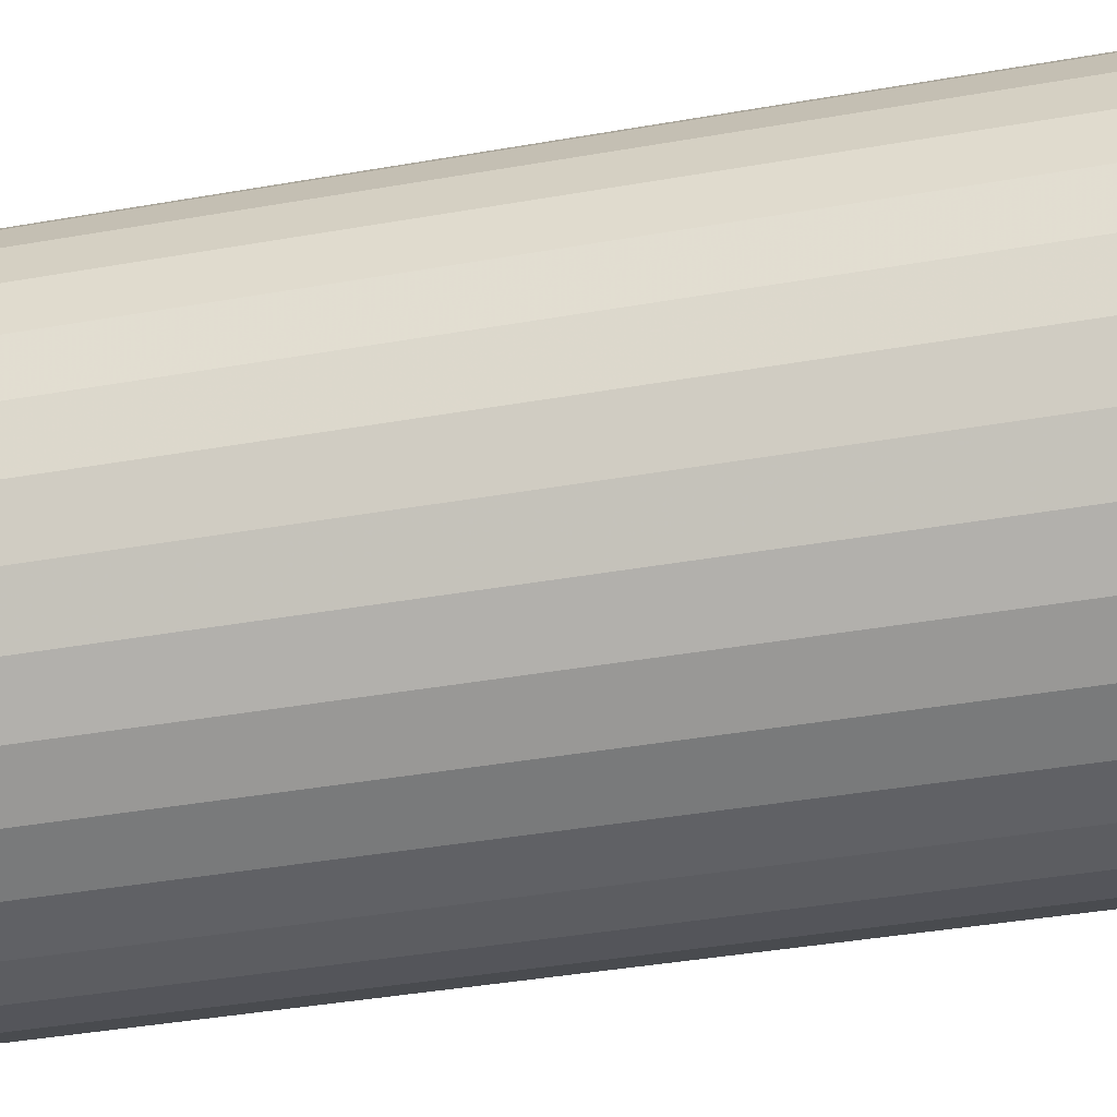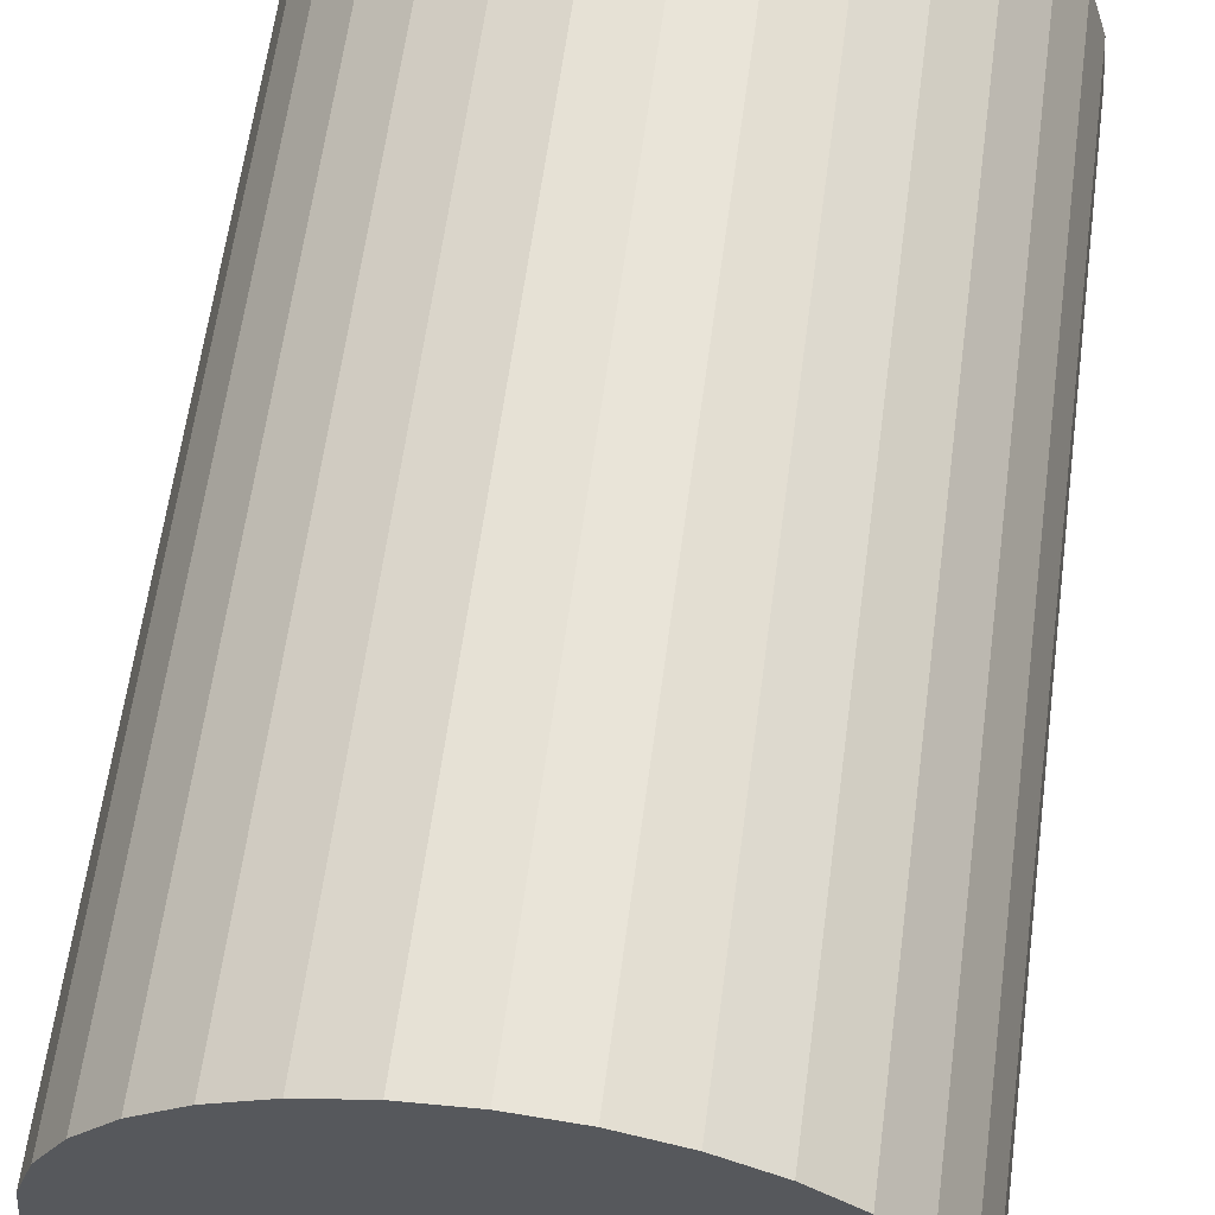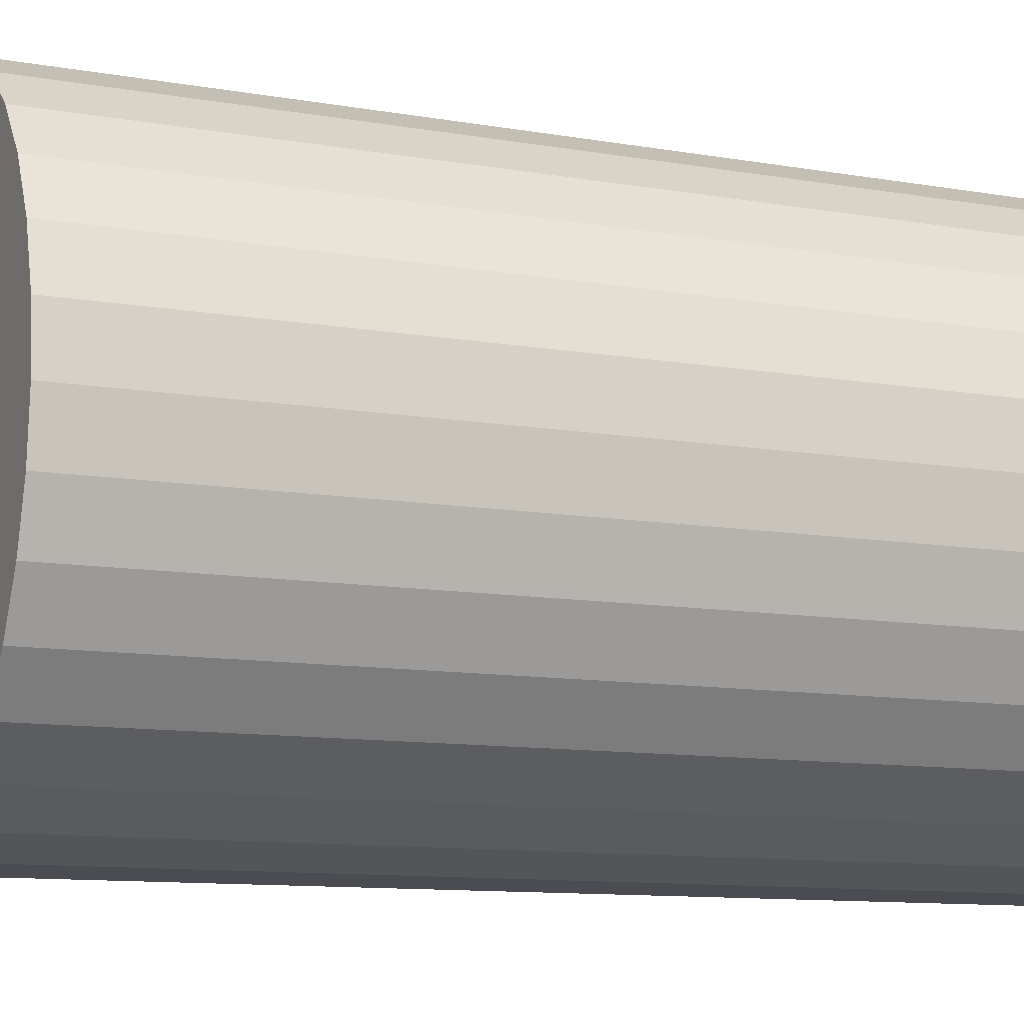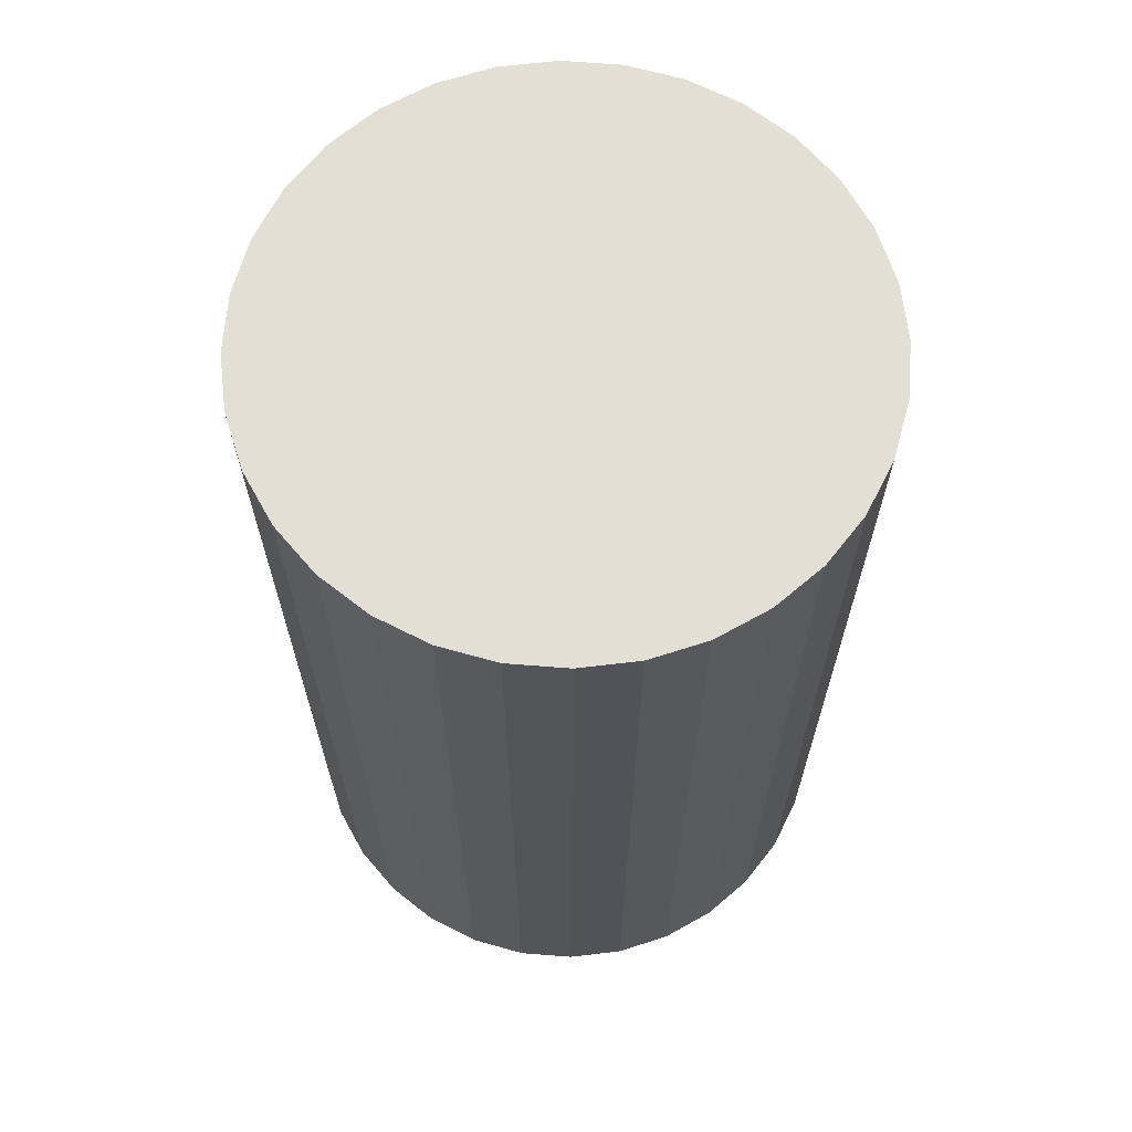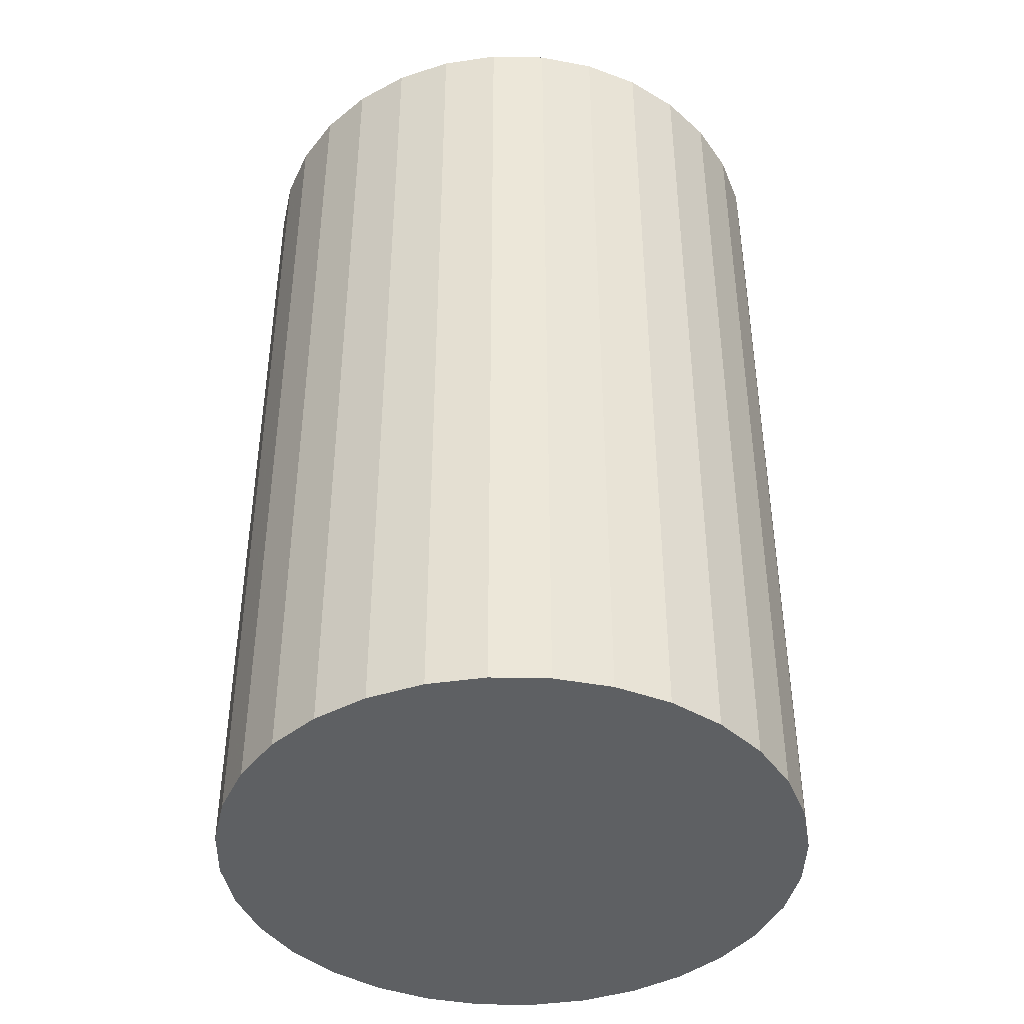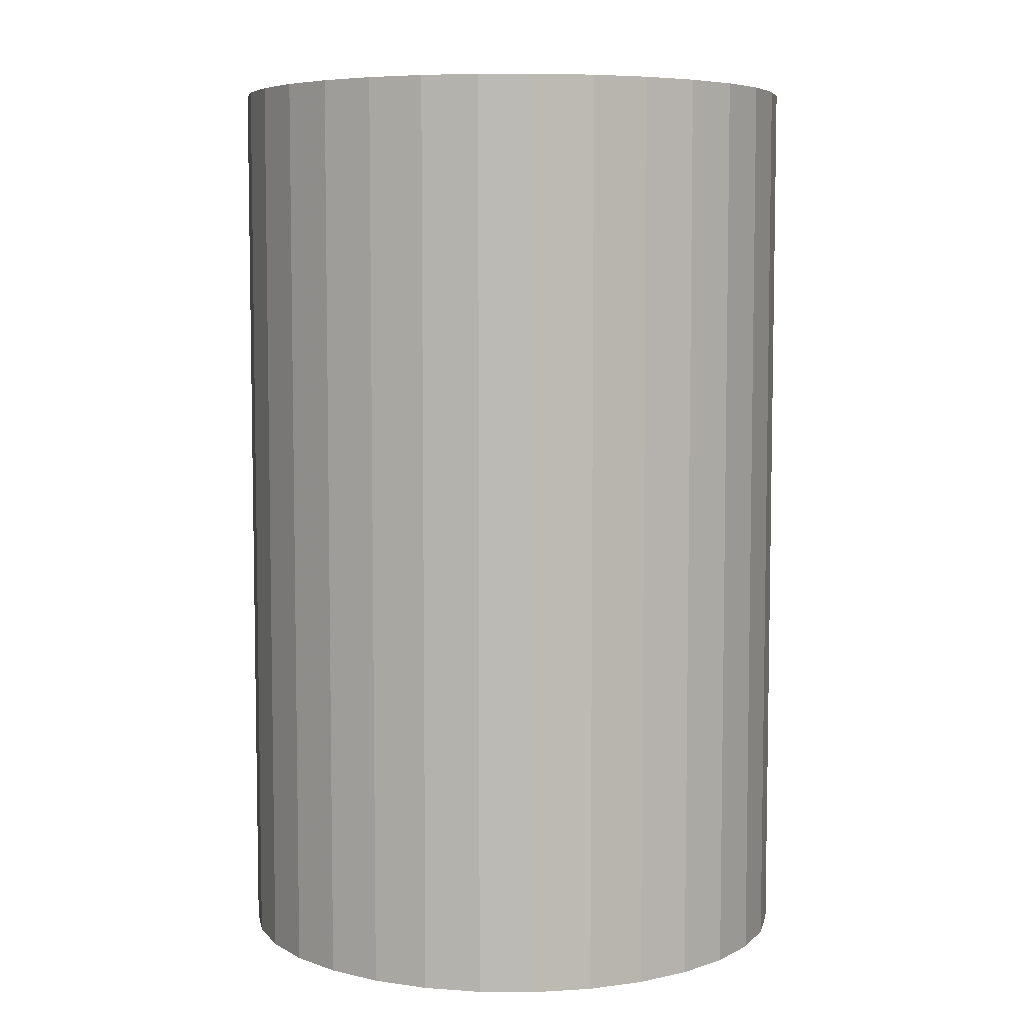
<metadata>
{"format":"obj","ext":"obj","renderer":"f3d","projection":"perspective","resolution":1024,"background":"white","views":[{"elev":-41.9,"azim":101.8,"up":"+Y"},{"elev":61.4,"azim":7.6,"up":"+Y"},{"elev":-10.5,"azim":-114.1,"up":"+Y"},{"elev":66.3,"azim":-113.6,"up":"+Z"},{"elev":-42.2,"azim":-142.0,"up":"+Z"},{"elev":6.3,"azim":-61.0,"up":"+Z"}]}
</metadata>
<code>
v 0 0 -0.03443
v 0.02176 0 -0.03443
v 0.02176 0 0.03443
v 0 0 0.03443
v 0.02134 0.004246 -0.03443
v 0.02134 0.004246 0.03443
v 0.02011 0.008328 -0.03443
v 0.02011 0.008328 0.03443
v 0.01809 0.01209 -0.03443
v 0.01809 0.01209 0.03443
v 0.01539 0.01539 -0.03443
v 0.01539 0.01539 0.03443
v 0.01209 0.01809 -0.03443
v 0.01209 0.01809 0.03443
v 0.008328 0.02011 -0.03443
v 0.008328 0.02011 0.03443
v 0.004246 0.02134 -0.03443
v 0.004246 0.02134 0.03443
v 0 0.02176 -0.03443
v 0 0.02176 0.03443
v -0.004246 0.02134 -0.03443
v -0.004246 0.02134 0.03443
v -0.008328 0.02011 -0.03443
v -0.008328 0.02011 0.03443
v -0.01209 0.01809 -0.03443
v -0.01209 0.01809 0.03443
v -0.01539 0.01539 -0.03443
v -0.01539 0.01539 0.03443
v -0.01809 0.01209 -0.03443
v -0.01809 0.01209 0.03443
v -0.02011 0.008328 -0.03443
v -0.02011 0.008328 0.03443
v -0.02134 0.004246 -0.03443
v -0.02134 0.004246 0.03443
v -0.02176 0 -0.03443
v -0.02176 0 0.03443
v -0.02134 -0.004246 -0.03443
v -0.02134 -0.004246 0.03443
v -0.02011 -0.008328 -0.03443
v -0.02011 -0.008328 0.03443
v -0.01809 -0.01209 -0.03443
v -0.01809 -0.01209 0.03443
v -0.01539 -0.01539 -0.03443
v -0.01539 -0.01539 0.03443
v -0.01209 -0.01809 -0.03443
v -0.01209 -0.01809 0.03443
v -0.008328 -0.02011 -0.03443
v -0.008328 -0.02011 0.03443
v -0.004246 -0.02134 -0.03443
v -0.004246 -0.02134 0.03443
v -0 -0.02176 -0.03443
v -0 -0.02176 0.03443
v 0.004246 -0.02134 -0.03443
v 0.004246 -0.02134 0.03443
v 0.008328 -0.02011 -0.03443
v 0.008328 -0.02011 0.03443
v 0.01209 -0.01809 -0.03443
v 0.01209 -0.01809 0.03443
v 0.01539 -0.01539 -0.03443
v 0.01539 -0.01539 0.03443
v 0.01809 -0.01209 -0.03443
v 0.01809 -0.01209 0.03443
v 0.02011 -0.008328 -0.03443
v 0.02011 -0.008328 0.03443
v 0.02134 -0.004246 -0.03443
v 0.02134 -0.004246 0.03443
f 2 1 5
f 2 5 3
f 3 5 6
f 3 6 4
f 5 1 7
f 5 7 6
f 6 7 8
f 6 8 4
f 7 1 9
f 7 9 8
f 8 9 10
f 8 10 4
f 9 1 11
f 9 11 10
f 10 11 12
f 10 12 4
f 11 1 13
f 11 13 12
f 12 13 14
f 12 14 4
f 13 1 15
f 13 15 14
f 14 15 16
f 14 16 4
f 15 1 17
f 15 17 16
f 16 17 18
f 16 18 4
f 17 1 19
f 17 19 18
f 18 19 20
f 18 20 4
f 19 1 21
f 19 21 20
f 20 21 22
f 20 22 4
f 21 1 23
f 21 23 22
f 22 23 24
f 22 24 4
f 23 1 25
f 23 25 24
f 24 25 26
f 24 26 4
f 25 1 27
f 25 27 26
f 26 27 28
f 26 28 4
f 27 1 29
f 27 29 28
f 28 29 30
f 28 30 4
f 29 1 31
f 29 31 30
f 30 31 32
f 30 32 4
f 31 1 33
f 31 33 32
f 32 33 34
f 32 34 4
f 33 1 35
f 33 35 34
f 34 35 36
f 34 36 4
f 35 1 37
f 35 37 36
f 36 37 38
f 36 38 4
f 37 1 39
f 37 39 38
f 38 39 40
f 38 40 4
f 39 1 41
f 39 41 40
f 40 41 42
f 40 42 4
f 41 1 43
f 41 43 42
f 42 43 44
f 42 44 4
f 43 1 45
f 43 45 44
f 44 45 46
f 44 46 4
f 45 1 47
f 45 47 46
f 46 47 48
f 46 48 4
f 47 1 49
f 47 49 48
f 48 49 50
f 48 50 4
f 49 1 51
f 49 51 50
f 50 51 52
f 50 52 4
f 51 1 53
f 51 53 52
f 52 53 54
f 52 54 4
f 53 1 55
f 53 55 54
f 54 55 56
f 54 56 4
f 55 1 57
f 55 57 56
f 56 57 58
f 56 58 4
f 57 1 59
f 57 59 58
f 58 59 60
f 58 60 4
f 59 1 61
f 59 61 60
f 60 61 62
f 60 62 4
f 61 1 63
f 61 63 62
f 62 63 64
f 62 64 4
f 63 1 65
f 63 65 64
f 64 65 66
f 64 66 4
f 65 1 2
f 65 2 66
f 66 2 3
f 66 3 4

</code>
